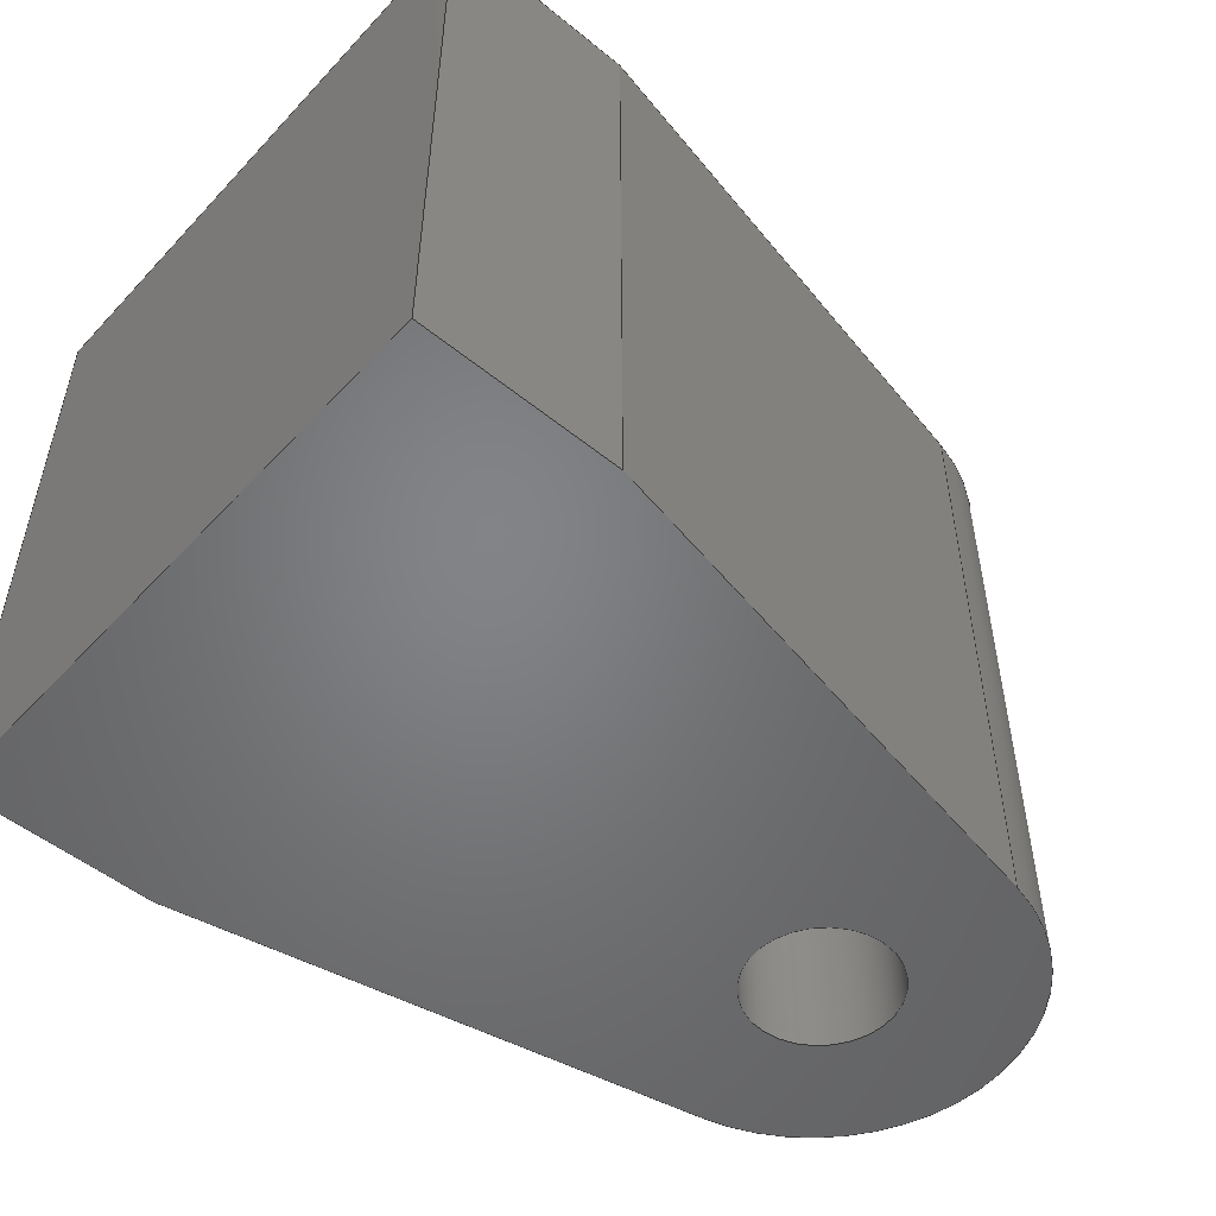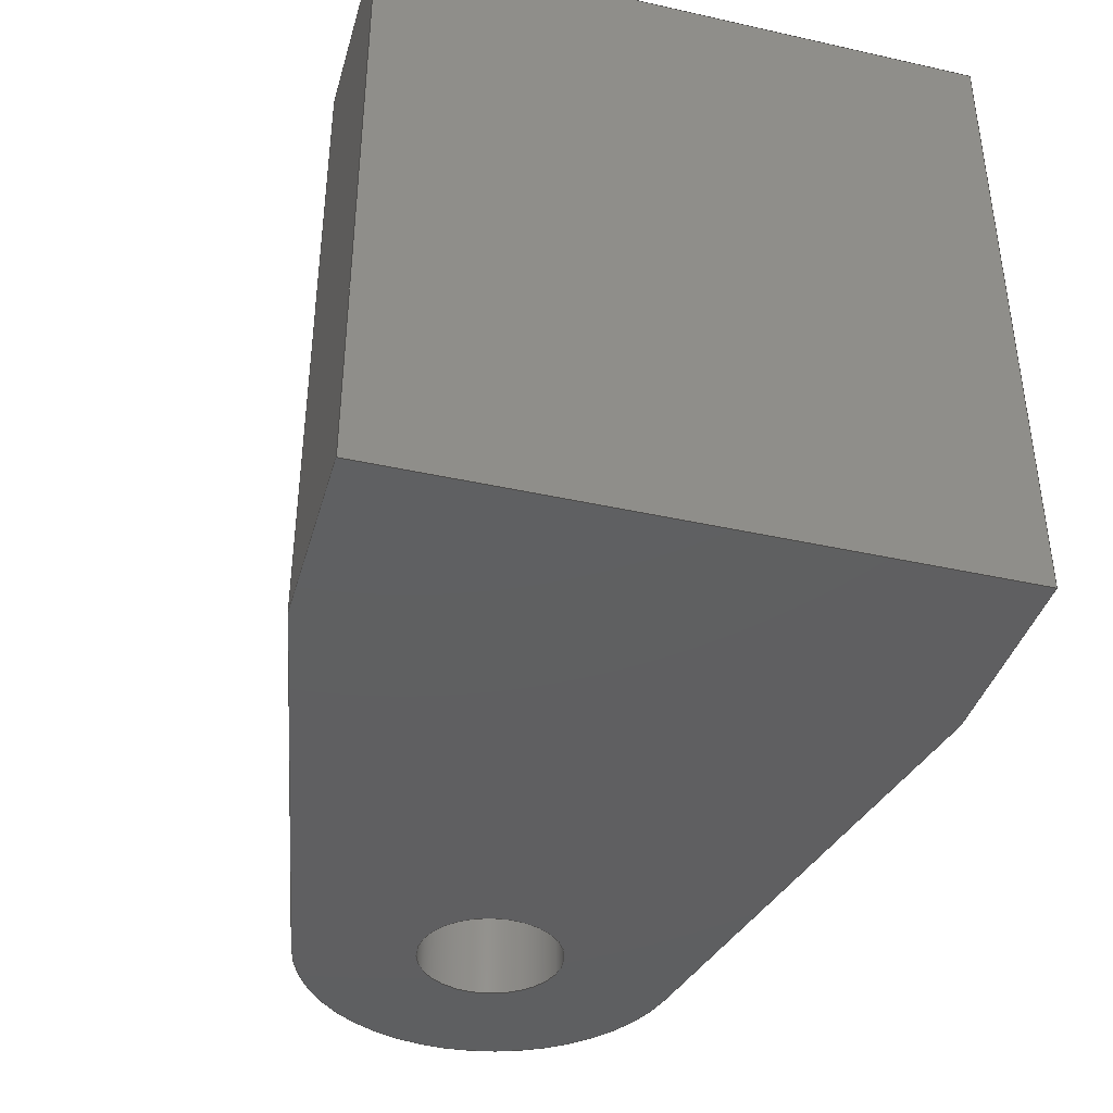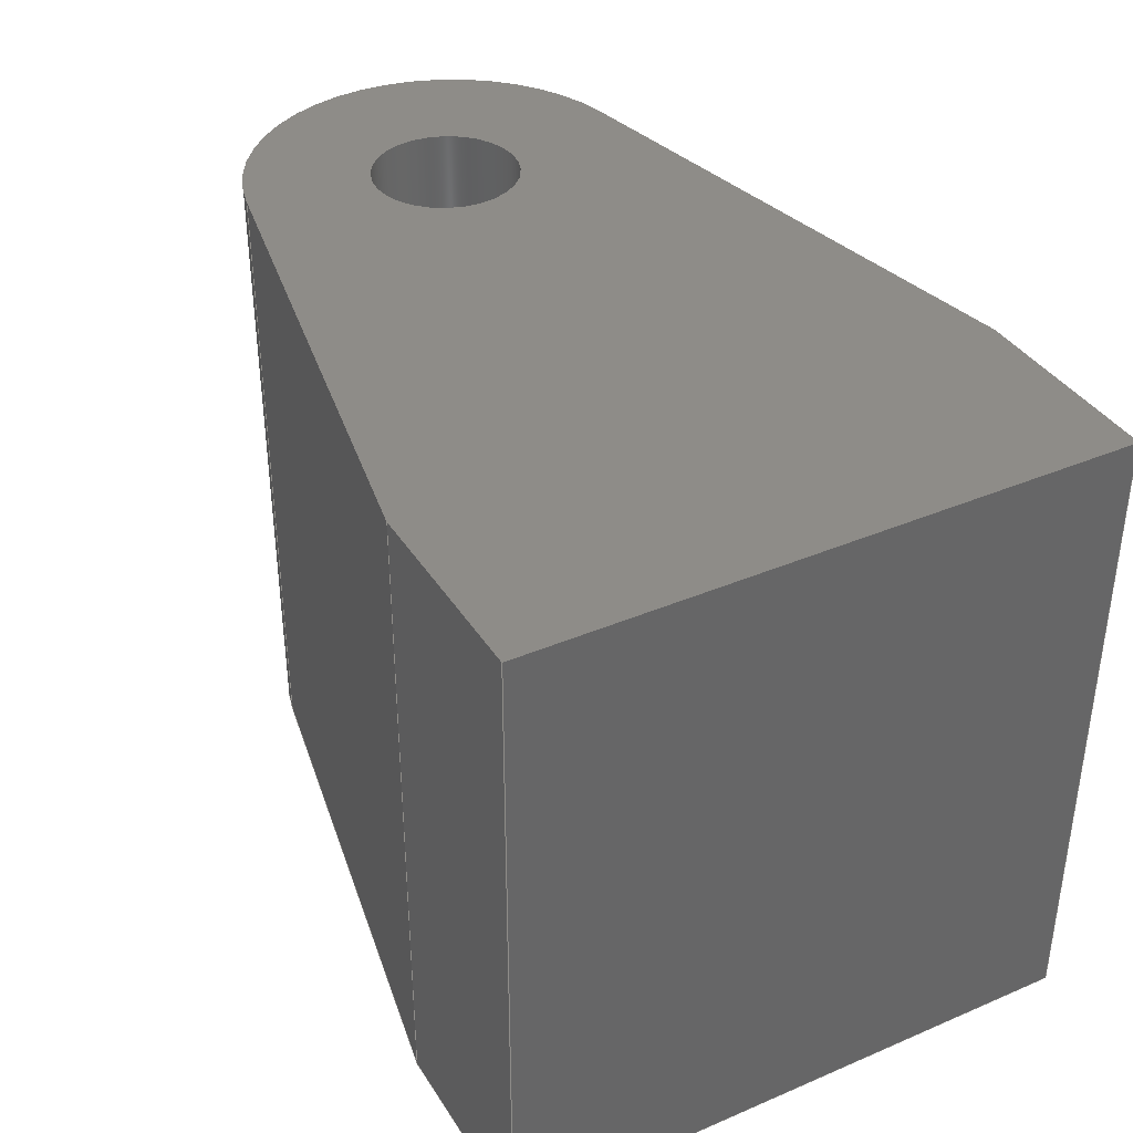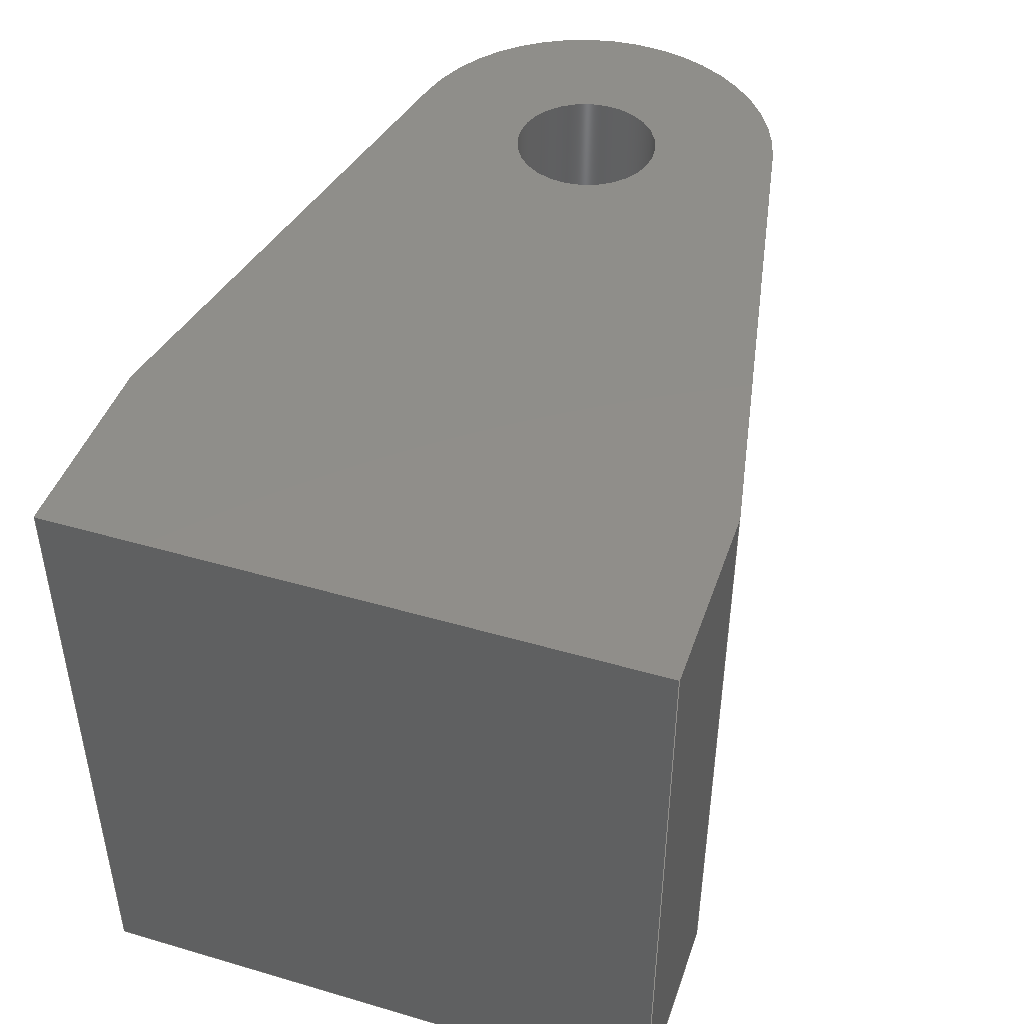
<metadata>
{"format":"step","ext":"step","renderer":"f3d","projection":"perspective","resolution":1024,"background":"white","views":[{"elev":-51.4,"azim":-41.4,"up":"+Z"},{"elev":-39.5,"azim":-105.5,"up":"+Z"},{"elev":37.6,"azim":-118.6,"up":"+Z"},{"elev":45.1,"azim":-71.3,"up":"+Z"}]}
</metadata>
<code>
ISO-10303-21;
DATA;
#1=MECHANICAL_DESIGN_GEOMETRIC_PRESENTATION_REPRESENTATION('',(#4),#281);
#2=SHAPE_REPRESENTATION_RELATIONSHIP('SRR','None',#288,#3);
#3=ADVANCED_BREP_SHAPE_REPRESENTATION('',(#5),#280);
#4=STYLED_ITEM('',(#297),#5);
#5=MANIFOLD_SOLID_BREP('Body1',#161);
#6=CYLINDRICAL_SURFACE('',#178,0.75);
#7=CYLINDRICAL_SURFACE('',#185,2);
#8=FACE_BOUND('',#20,.T.);
#9=FACE_BOUND('',#29,.T.);
#10=FACE_OUTER_BOUND('',#19,.T.);
#11=FACE_OUTER_BOUND('',#21,.T.);
#12=FACE_OUTER_BOUND('',#22,.T.);
#13=FACE_OUTER_BOUND('',#23,.T.);
#14=FACE_OUTER_BOUND('',#24,.T.);
#15=FACE_OUTER_BOUND('',#25,.T.);
#16=FACE_OUTER_BOUND('',#26,.T.);
#17=FACE_OUTER_BOUND('',#27,.T.);
#18=FACE_OUTER_BOUND('',#28,.T.);
#19=EDGE_LOOP('',(#103,#104,#105,#106,#107,#108));
#20=EDGE_LOOP('',(#109));
#21=EDGE_LOOP('',(#110,#111,#112,#113));
#22=EDGE_LOOP('',(#114,#115,#116,#117));
#23=EDGE_LOOP('',(#118,#119,#120,#121));
#24=EDGE_LOOP('',(#122,#123,#124,#125));
#25=EDGE_LOOP('',(#126,#127,#128,#129));
#26=EDGE_LOOP('',(#130,#131,#132,#133));
#27=EDGE_LOOP('',(#134,#135,#136,#137));
#28=EDGE_LOOP('',(#138,#139,#140,#141,#142,#143));
#29=EDGE_LOOP('',(#144));
#30=LINE('',#239,#47);
#31=LINE('',#241,#48);
#32=LINE('',#243,#49);
#33=LINE('',#245,#50);
#34=LINE('',#246,#51);
#35=LINE('',#252,#52);
#36=LINE('',#255,#53);
#37=LINE('',#257,#54);
#38=LINE('',#258,#55);
#39=LINE('',#261,#56);
#40=LINE('',#262,#57);
#41=LINE('',#265,#58);
#42=LINE('',#266,#59);
#43=LINE('',#269,#60);
#44=LINE('',#270,#61);
#45=LINE('',#273,#62);
#46=LINE('',#274,#63);
#47=VECTOR('',#194,1);
#48=VECTOR('',#195,1);
#49=VECTOR('',#196,1);
#50=VECTOR('',#197,1);
#51=VECTOR('',#198,1);
#52=VECTOR('',#205,0.75);
#53=VECTOR('',#208,1);
#54=VECTOR('',#209,1);
#55=VECTOR('',#210,1);
#56=VECTOR('',#213,1);
#57=VECTOR('',#214,1);
#58=VECTOR('',#217,1);
#59=VECTOR('',#218,1);
#60=VECTOR('',#221,1);
#61=VECTOR('',#222,1);
#62=VECTOR('',#225,1);
#63=VECTOR('',#226,1);
#64=CIRCLE('',#176,2);
#65=CIRCLE('',#177,0.75);
#66=CIRCLE('',#179,0.75);
#67=CIRCLE('',#186,2);
#68=VERTEX_POINT('',#235);
#69=VERTEX_POINT('',#236);
#70=VERTEX_POINT('',#238);
#71=VERTEX_POINT('',#240);
#72=VERTEX_POINT('',#242);
#73=VERTEX_POINT('',#244);
#74=VERTEX_POINT('',#247);
#75=VERTEX_POINT('',#250);
#76=VERTEX_POINT('',#254);
#77=VERTEX_POINT('',#256);
#78=VERTEX_POINT('',#260);
#79=VERTEX_POINT('',#264);
#80=VERTEX_POINT('',#268);
#81=VERTEX_POINT('',#272);
#82=EDGE_CURVE('',#68,#69,#64,.T.);
#83=EDGE_CURVE('',#69,#70,#30,.T.);
#84=EDGE_CURVE('',#70,#71,#31,.T.);
#85=EDGE_CURVE('',#71,#72,#32,.T.);
#86=EDGE_CURVE('',#72,#73,#33,.T.);
#87=EDGE_CURVE('',#73,#68,#34,.T.);
#88=EDGE_CURVE('',#74,#74,#65,.T.);
#89=EDGE_CURVE('',#75,#75,#66,.T.);
#90=EDGE_CURVE('',#75,#74,#35,.T.);
#91=EDGE_CURVE('',#76,#69,#36,.T.);
#92=EDGE_CURVE('',#77,#76,#37,.T.);
#93=EDGE_CURVE('',#70,#77,#38,.T.);
#94=EDGE_CURVE('',#78,#77,#39,.T.);
#95=EDGE_CURVE('',#71,#78,#40,.T.);
#96=EDGE_CURVE('',#79,#78,#41,.T.);
#97=EDGE_CURVE('',#72,#79,#42,.T.);
#98=EDGE_CURVE('',#80,#79,#43,.T.);
#99=EDGE_CURVE('',#73,#80,#44,.T.);
#100=EDGE_CURVE('',#81,#80,#45,.T.);
#101=EDGE_CURVE('',#68,#81,#46,.T.);
#102=EDGE_CURVE('',#76,#81,#67,.T.);
#103=ORIENTED_EDGE('',*,*,#82,.T.);
#104=ORIENTED_EDGE('',*,*,#83,.T.);
#105=ORIENTED_EDGE('',*,*,#84,.T.);
#106=ORIENTED_EDGE('',*,*,#85,.T.);
#107=ORIENTED_EDGE('',*,*,#86,.T.);
#108=ORIENTED_EDGE('',*,*,#87,.T.);
#109=ORIENTED_EDGE('',*,*,#88,.T.);
#110=ORIENTED_EDGE('',*,*,#89,.F.);
#111=ORIENTED_EDGE('',*,*,#90,.T.);
#112=ORIENTED_EDGE('',*,*,#88,.F.);
#113=ORIENTED_EDGE('',*,*,#90,.F.);
#114=ORIENTED_EDGE('',*,*,#91,.F.);
#115=ORIENTED_EDGE('',*,*,#92,.F.);
#116=ORIENTED_EDGE('',*,*,#93,.F.);
#117=ORIENTED_EDGE('',*,*,#83,.F.);
#118=ORIENTED_EDGE('',*,*,#93,.T.);
#119=ORIENTED_EDGE('',*,*,#94,.F.);
#120=ORIENTED_EDGE('',*,*,#95,.F.);
#121=ORIENTED_EDGE('',*,*,#84,.F.);
#122=ORIENTED_EDGE('',*,*,#95,.T.);
#123=ORIENTED_EDGE('',*,*,#96,.F.);
#124=ORIENTED_EDGE('',*,*,#97,.F.);
#125=ORIENTED_EDGE('',*,*,#85,.F.);
#126=ORIENTED_EDGE('',*,*,#97,.T.);
#127=ORIENTED_EDGE('',*,*,#98,.F.);
#128=ORIENTED_EDGE('',*,*,#99,.F.);
#129=ORIENTED_EDGE('',*,*,#86,.F.);
#130=ORIENTED_EDGE('',*,*,#99,.T.);
#131=ORIENTED_EDGE('',*,*,#100,.F.);
#132=ORIENTED_EDGE('',*,*,#101,.F.);
#133=ORIENTED_EDGE('',*,*,#87,.F.);
#134=ORIENTED_EDGE('',*,*,#101,.T.);
#135=ORIENTED_EDGE('',*,*,#102,.F.);
#136=ORIENTED_EDGE('',*,*,#91,.T.);
#137=ORIENTED_EDGE('',*,*,#82,.F.);
#138=ORIENTED_EDGE('',*,*,#102,.T.);
#139=ORIENTED_EDGE('',*,*,#100,.T.);
#140=ORIENTED_EDGE('',*,*,#98,.T.);
#141=ORIENTED_EDGE('',*,*,#96,.T.);
#142=ORIENTED_EDGE('',*,*,#94,.T.);
#143=ORIENTED_EDGE('',*,*,#92,.T.);
#144=ORIENTED_EDGE('',*,*,#89,.T.);
#145=PLANE('',#175);
#146=PLANE('',#180);
#147=PLANE('',#181);
#148=PLANE('',#182);
#149=PLANE('',#183);
#150=PLANE('',#184);
#151=PLANE('',#187);
#152=ADVANCED_FACE('',(#10,#8),#145,.F.);
#153=ADVANCED_FACE('',(#11),#6,.F.);
#154=ADVANCED_FACE('',(#12),#146,.T.);
#155=ADVANCED_FACE('',(#13),#147,.T.);
#156=ADVANCED_FACE('',(#14),#148,.T.);
#157=ADVANCED_FACE('',(#15),#149,.T.);
#158=ADVANCED_FACE('',(#16),#150,.T.);
#159=ADVANCED_FACE('',(#17),#7,.T.);
#160=ADVANCED_FACE('',(#18,#9),#151,.T.);
#161=CLOSED_SHELL('',(#152,#153,#154,#155,#156,#157,#158,#159,#160));
#162=DERIVED_UNIT_ELEMENT(#164,1);
#163=DERIVED_UNIT_ELEMENT(#283,3);
#164=(
MASS_UNIT()
NAMED_UNIT(*)
SI_UNIT(.KILO.,.GRAM.)
);
#165=DERIVED_UNIT((#162,#163));
#166=MEASURE_REPRESENTATION_ITEM('density measure',
POSITIVE_RATIO_MEASURE(7850),#165);
#167=PROPERTY_DEFINITION_REPRESENTATION(#172,#169);
#168=PROPERTY_DEFINITION_REPRESENTATION(#173,#170);
#169=REPRESENTATION('material name',(#171),#280);
#170=REPRESENTATION('density',(#166),#280);
#171=DESCRIPTIVE_REPRESENTATION_ITEM('Steel','Steel');
#172=PROPERTY_DEFINITION('material property','material name',#290);
#173=PROPERTY_DEFINITION('material property','density of part',#290);
#174=AXIS2_PLACEMENT_3D('placement',#233,#188,#189);
#175=AXIS2_PLACEMENT_3D('',#234,#190,#191);
#176=AXIS2_PLACEMENT_3D('',#237,#192,#193);
#177=AXIS2_PLACEMENT_3D('',#248,#199,#200);
#178=AXIS2_PLACEMENT_3D('',#249,#201,#202);
#179=AXIS2_PLACEMENT_3D('',#251,#203,#204);
#180=AXIS2_PLACEMENT_3D('',#253,#206,#207);
#181=AXIS2_PLACEMENT_3D('',#259,#211,#212);
#182=AXIS2_PLACEMENT_3D('',#263,#215,#216);
#183=AXIS2_PLACEMENT_3D('',#267,#219,#220);
#184=AXIS2_PLACEMENT_3D('',#271,#223,#224);
#185=AXIS2_PLACEMENT_3D('',#275,#227,#228);
#186=AXIS2_PLACEMENT_3D('',#276,#229,#230);
#187=AXIS2_PLACEMENT_3D('',#277,#231,#232);
#188=DIRECTION('axis',(0,0,1));
#189=DIRECTION('refdir',(1,0,0));
#190=DIRECTION('center_axis',(0,0,1));
#191=DIRECTION('ref_axis',(1,0,0));
#192=DIRECTION('center_axis',(0,0,-1));
#193=DIRECTION('ref_axis',(0.1892,-0.9819,0));
#194=DIRECTION('',(-0.9819,-0.1892,0));
#195=DIRECTION('',(-1,0,0));
#196=DIRECTION('',(0,1,0));
#197=DIRECTION('',(1,0,0));
#198=DIRECTION('',(0.9819,-0.1892,0));
#199=DIRECTION('center_axis',(0,0,1));
#200=DIRECTION('ref_axis',(1,0,0));
#201=DIRECTION('center_axis',(0,0,1));
#202=DIRECTION('ref_axis',(1,0,0));
#203=DIRECTION('center_axis',(0,0,-1));
#204=DIRECTION('ref_axis',(1,0,0));
#205=DIRECTION('',(0,0,-1));
#206=DIRECTION('center_axis',(0.1892,-0.9819,0));
#207=DIRECTION('ref_axis',(0.9819,0.1892,0));
#208=DIRECTION('',(0,0,-1));
#209=DIRECTION('',(0.9819,0.1892,0));
#210=DIRECTION('',(0,0,1));
#211=DIRECTION('center_axis',(0,-1,0));
#212=DIRECTION('ref_axis',(1,0,0));
#213=DIRECTION('',(1,0,0));
#214=DIRECTION('',(0,0,1));
#215=DIRECTION('center_axis',(-1,0,0));
#216=DIRECTION('ref_axis',(0,-1,0));
#217=DIRECTION('',(0,-1,0));
#218=DIRECTION('',(0,0,1));
#219=DIRECTION('center_axis',(0,1,0));
#220=DIRECTION('ref_axis',(-1,0,0));
#221=DIRECTION('',(-1,0,0));
#222=DIRECTION('',(0,0,1));
#223=DIRECTION('center_axis',(0.1892,0.9819,0));
#224=DIRECTION('ref_axis',(-0.9819,0.1892,0));
#225=DIRECTION('',(-0.9819,0.1892,0));
#226=DIRECTION('',(0,0,1));
#227=DIRECTION('center_axis',(0,0,1));
#228=DIRECTION('ref_axis',(0.1892,-0.9819,0));
#229=DIRECTION('center_axis',(0,0,1));
#230=DIRECTION('ref_axis',(0.1892,-0.9819,0));
#231=DIRECTION('center_axis',(0,0,1));
#232=DIRECTION('ref_axis',(1,0,0));
#233=CARTESIAN_POINT('',(0,0,0));
#234=CARTESIAN_POINT('Origin',(4.5,0,-3.25));
#235=CARTESIAN_POINT('',(7.378,1.964,-3.25));
#236=CARTESIAN_POINT('',(7.378,-1.964,-3.25));
#237=CARTESIAN_POINT('Origin',(7,-1.326e-16,-3.25));
#238=CARTESIAN_POINT('',(2,-3,-3.25));
#239=CARTESIAN_POINT('',(7.378,-1.964,-3.25));
#240=CARTESIAN_POINT('',(0,-3,-3.25));
#241=CARTESIAN_POINT('',(2,-3,-3.25));
#242=CARTESIAN_POINT('',(0,3,-3.25));
#243=CARTESIAN_POINT('',(0,3,-3.25));
#244=CARTESIAN_POINT('',(2,3,-3.25));
#245=CARTESIAN_POINT('',(0,3,-3.25));
#246=CARTESIAN_POINT('',(2,3,-3.25));
#247=CARTESIAN_POINT('',(6.25,-2.244e-16,-3.25));
#248=CARTESIAN_POINT('Origin',(7,-1.326e-16,-3.25));
#249=CARTESIAN_POINT('Origin',(7,-1.326e-16,0));
#250=CARTESIAN_POINT('',(6.25,-2.244e-16,3.25));
#251=CARTESIAN_POINT('Origin',(7,-1.326e-16,3.25));
#252=CARTESIAN_POINT('',(6.25,-2.244e-16,0));
#253=CARTESIAN_POINT('Origin',(2,-3,0));
#254=CARTESIAN_POINT('',(7.378,-1.964,3.25));
#255=CARTESIAN_POINT('',(7.378,-1.964,0));
#256=CARTESIAN_POINT('',(2,-3,3.25));
#257=CARTESIAN_POINT('',(7.378,-1.964,3.25));
#258=CARTESIAN_POINT('',(2,-3,0));
#259=CARTESIAN_POINT('Origin',(0,-3,0));
#260=CARTESIAN_POINT('',(0,-3,3.25));
#261=CARTESIAN_POINT('',(2,-3,3.25));
#262=CARTESIAN_POINT('',(0,-3,0));
#263=CARTESIAN_POINT('Origin',(0,3,0));
#264=CARTESIAN_POINT('',(0,3,3.25));
#265=CARTESIAN_POINT('',(0,3,3.25));
#266=CARTESIAN_POINT('',(0,3,0));
#267=CARTESIAN_POINT('Origin',(2,3,0));
#268=CARTESIAN_POINT('',(2,3,3.25));
#269=CARTESIAN_POINT('',(0,3,3.25));
#270=CARTESIAN_POINT('',(2,3,0));
#271=CARTESIAN_POINT('Origin',(7.378,1.964,0));
#272=CARTESIAN_POINT('',(7.378,1.964,3.25));
#273=CARTESIAN_POINT('',(2,3,3.25));
#274=CARTESIAN_POINT('',(7.378,1.964,0));
#275=CARTESIAN_POINT('Origin',(7,-1.326e-16,0));
#276=CARTESIAN_POINT('Origin',(7,-1.326e-16,3.25));
#277=CARTESIAN_POINT('Origin',(4.5,0,3.25));
#278=UNCERTAINTY_MEASURE_WITH_UNIT(LENGTH_MEASURE(0.001),#282,
'DISTANCE_ACCURACY_VALUE',
'Maximum model space distance between geometric entities at asserted c
onnectivities');
#279=UNCERTAINTY_MEASURE_WITH_UNIT(LENGTH_MEASURE(0.001),#282,
'DISTANCE_ACCURACY_VALUE',
'Maximum model space distance between geometric entities at asserted c
onnectivities');
#280=(
GEOMETRIC_REPRESENTATION_CONTEXT(3)
GLOBAL_UNCERTAINTY_ASSIGNED_CONTEXT((#278))
GLOBAL_UNIT_ASSIGNED_CONTEXT((#282,#284,#285))
REPRESENTATION_CONTEXT('','3D')
);
#281=(
GEOMETRIC_REPRESENTATION_CONTEXT(3)
GLOBAL_UNCERTAINTY_ASSIGNED_CONTEXT((#279))
GLOBAL_UNIT_ASSIGNED_CONTEXT((#282,#284,#285))
REPRESENTATION_CONTEXT('','3D')
);
#282=(
LENGTH_UNIT()
NAMED_UNIT(*)
SI_UNIT(.CENTI.,.METRE.)
);
#283=(
LENGTH_UNIT()
NAMED_UNIT(*)
SI_UNIT($,.METRE.)
);
#284=(
NAMED_UNIT(*)
PLANE_ANGLE_UNIT()
SI_UNIT($,.RADIAN.)
);
#285=(
NAMED_UNIT(*)
SI_UNIT($,.STERADIAN.)
SOLID_ANGLE_UNIT()
);
#286=SHAPE_DEFINITION_REPRESENTATION(#287,#288);
#287=PRODUCT_DEFINITION_SHAPE('',$,#290);
#288=SHAPE_REPRESENTATION('',(#174),#280);
#289=PRODUCT_DEFINITION_CONTEXT('part definition',#294,'design');
#290=PRODUCT_DEFINITION('Tractor_Lift_Arm_2 v1 (1)',
'Tractor_Lift_Arm_2 v1 (1)',#291,#289);
#291=PRODUCT_DEFINITION_FORMATION('',$,#296);
#292=PRODUCT_RELATED_PRODUCT_CATEGORY('Tractor_Lift_Arm_2 v1 (1)',
'Tractor_Lift_Arm_2 v1 (1)',(#296));
#293=APPLICATION_PROTOCOL_DEFINITION('international standard',
'automotive_design',2009,#294);
#294=APPLICATION_CONTEXT(
'Core Data for Automotive Mechanical Design Process');
#295=PRODUCT_CONTEXT('part definition',#294,'mechanical');
#296=PRODUCT('Tractor_Lift_Arm_2 v1 (1)','Tractor_Lift_Arm_2 v1 (1)',$,
(#295));
#297=PRESENTATION_STYLE_ASSIGNMENT((#298));
#298=SURFACE_STYLE_USAGE(.BOTH.,#299);
#299=SURFACE_SIDE_STYLE('',(#300));
#300=SURFACE_STYLE_FILL_AREA(#301);
#301=FILL_AREA_STYLE('Steel - Satin',(#302));
#302=FILL_AREA_STYLE_COLOUR('Steel - Satin',#303);
#303=COLOUR_RGB('Steel - Satin',0.6275,0.6275,0.6275);
ENDSEC;
END-ISO-10303-21;

</code>
